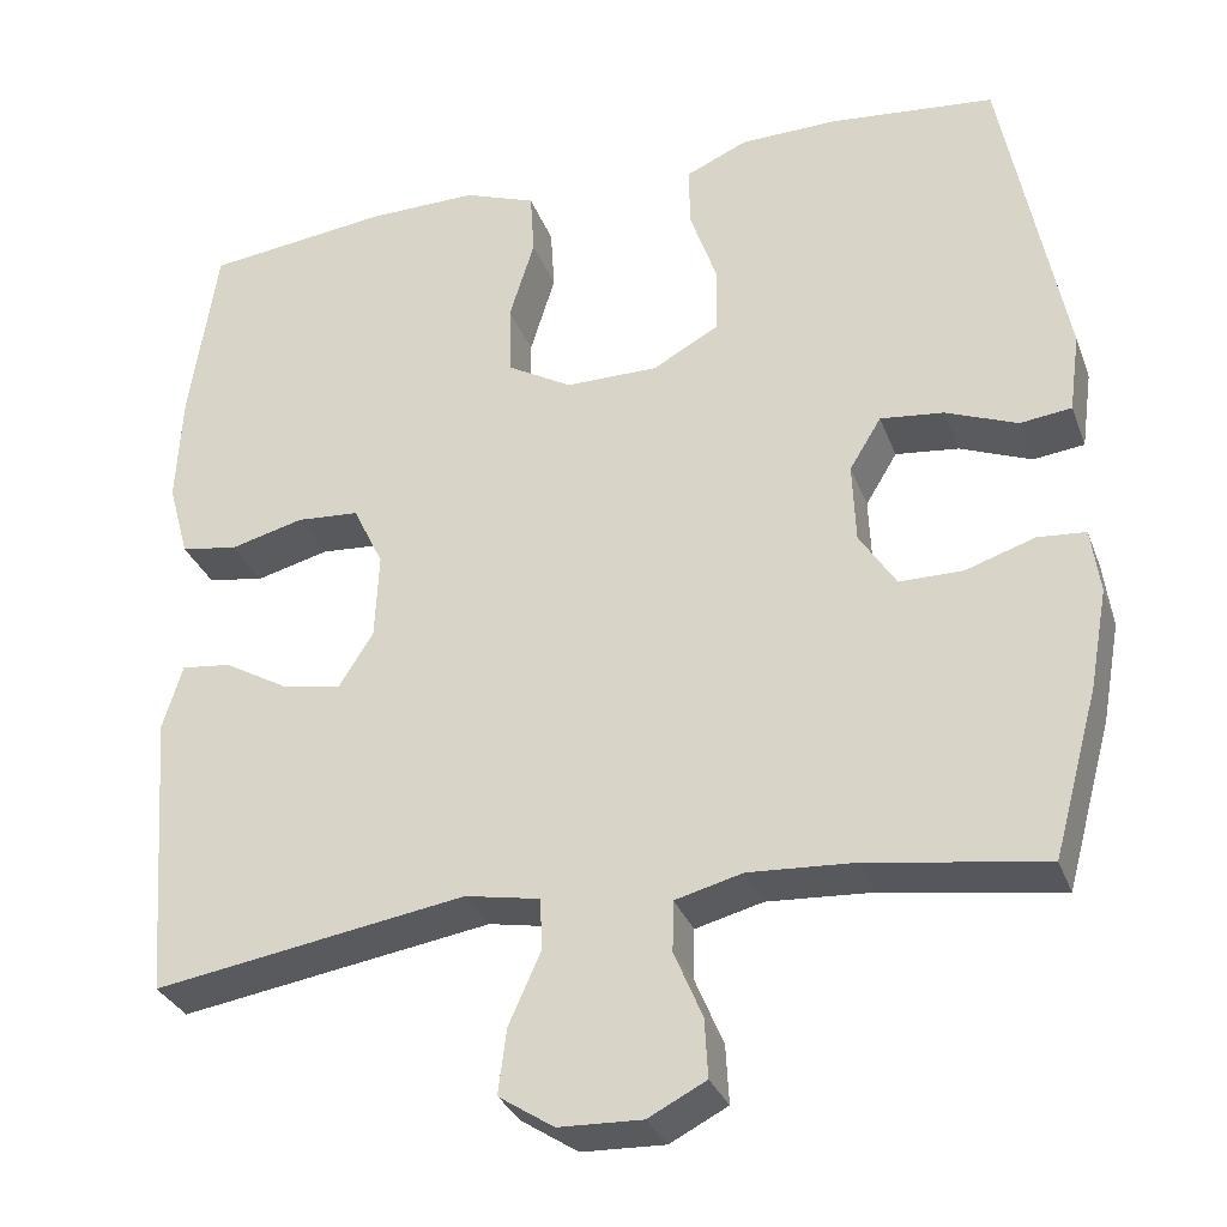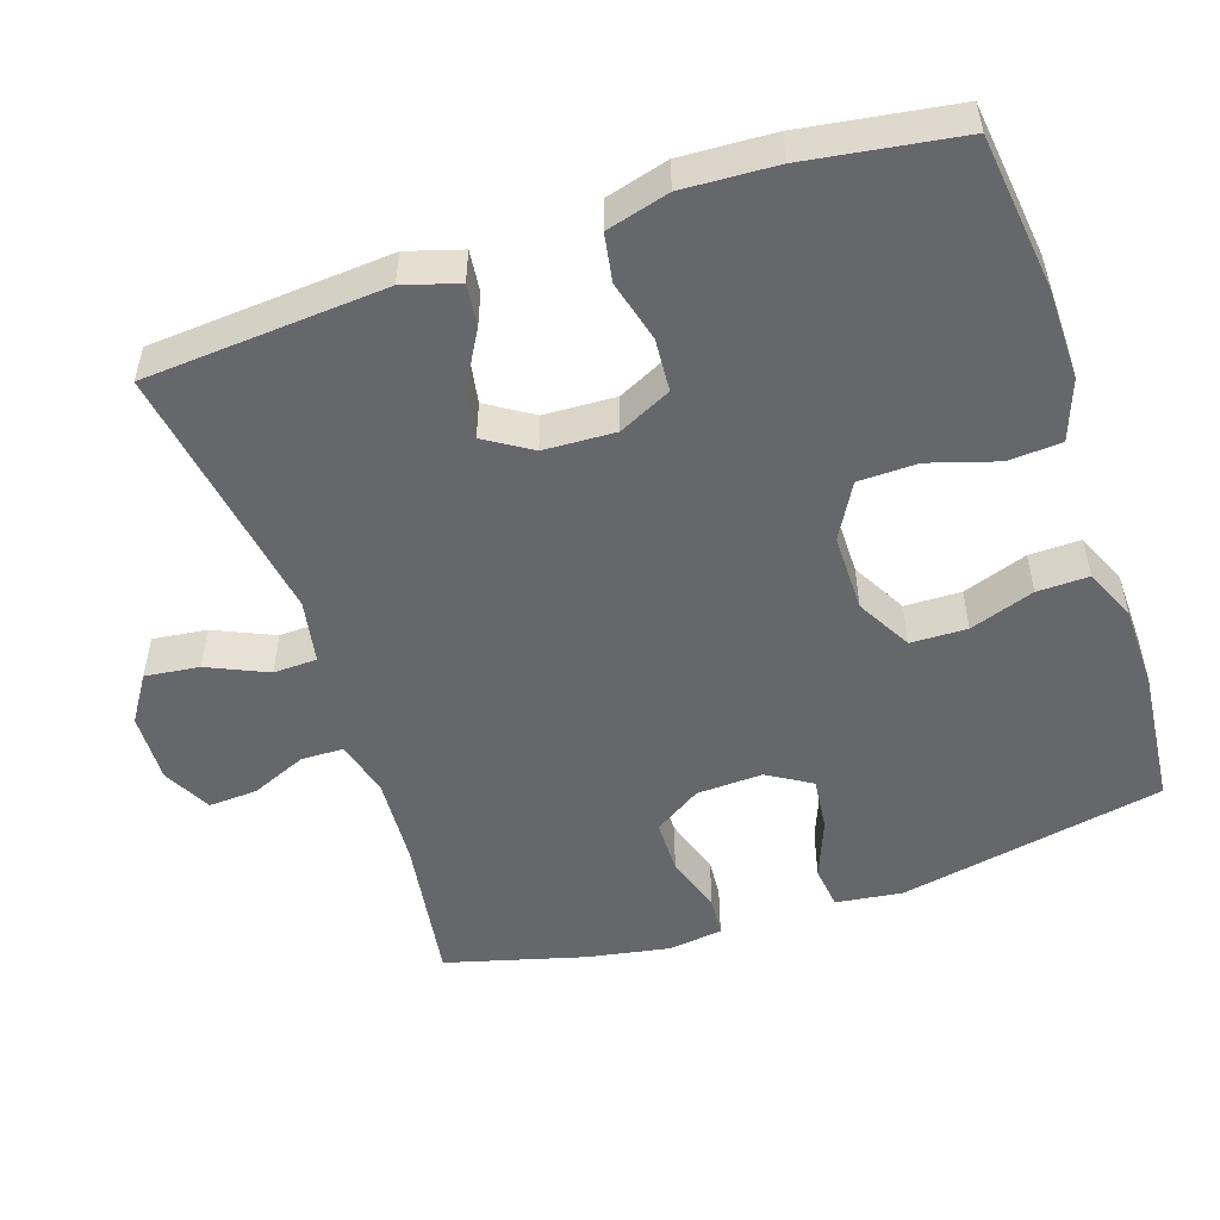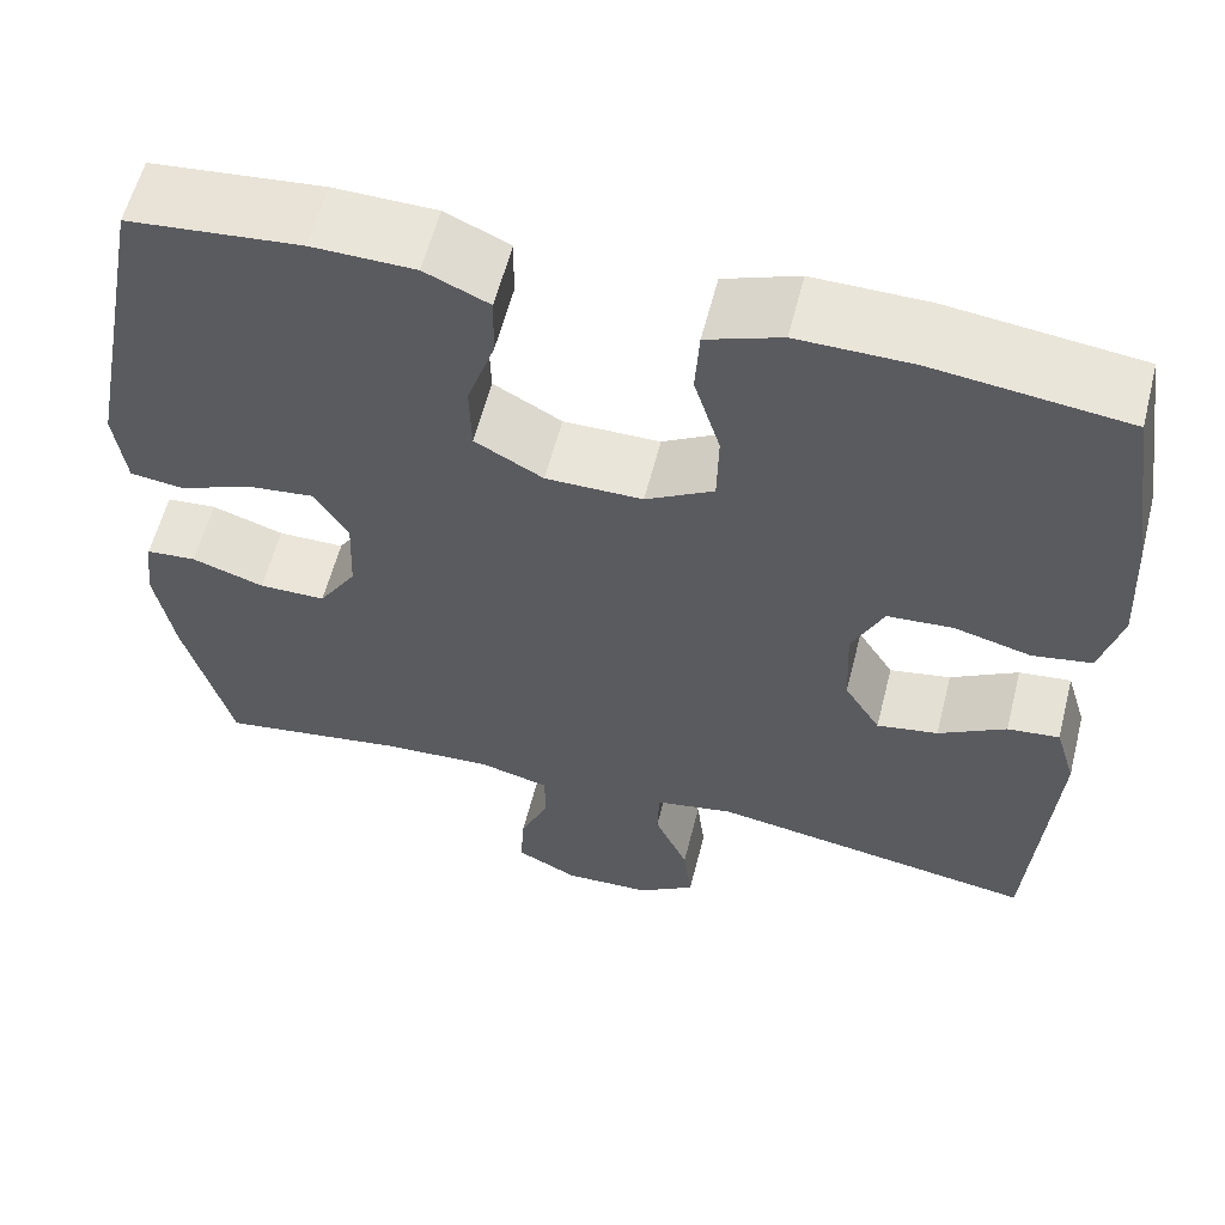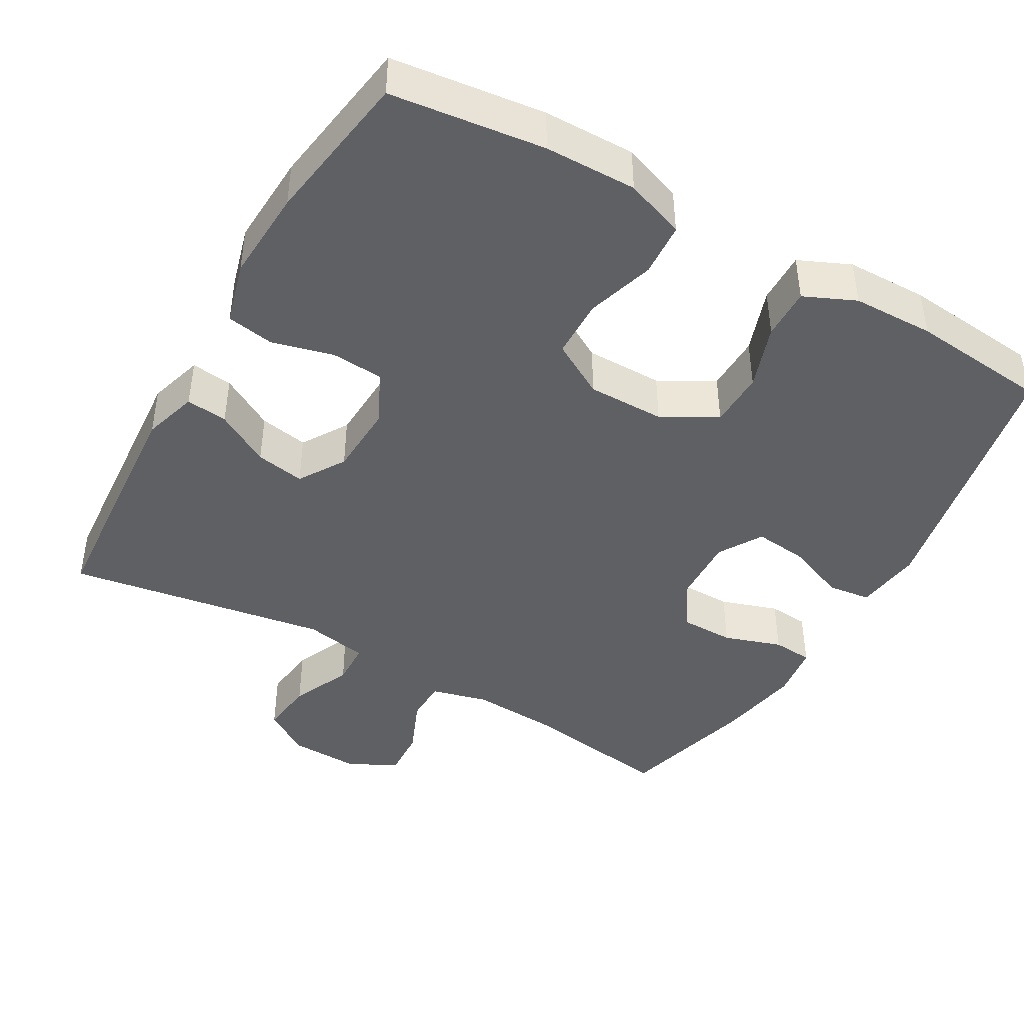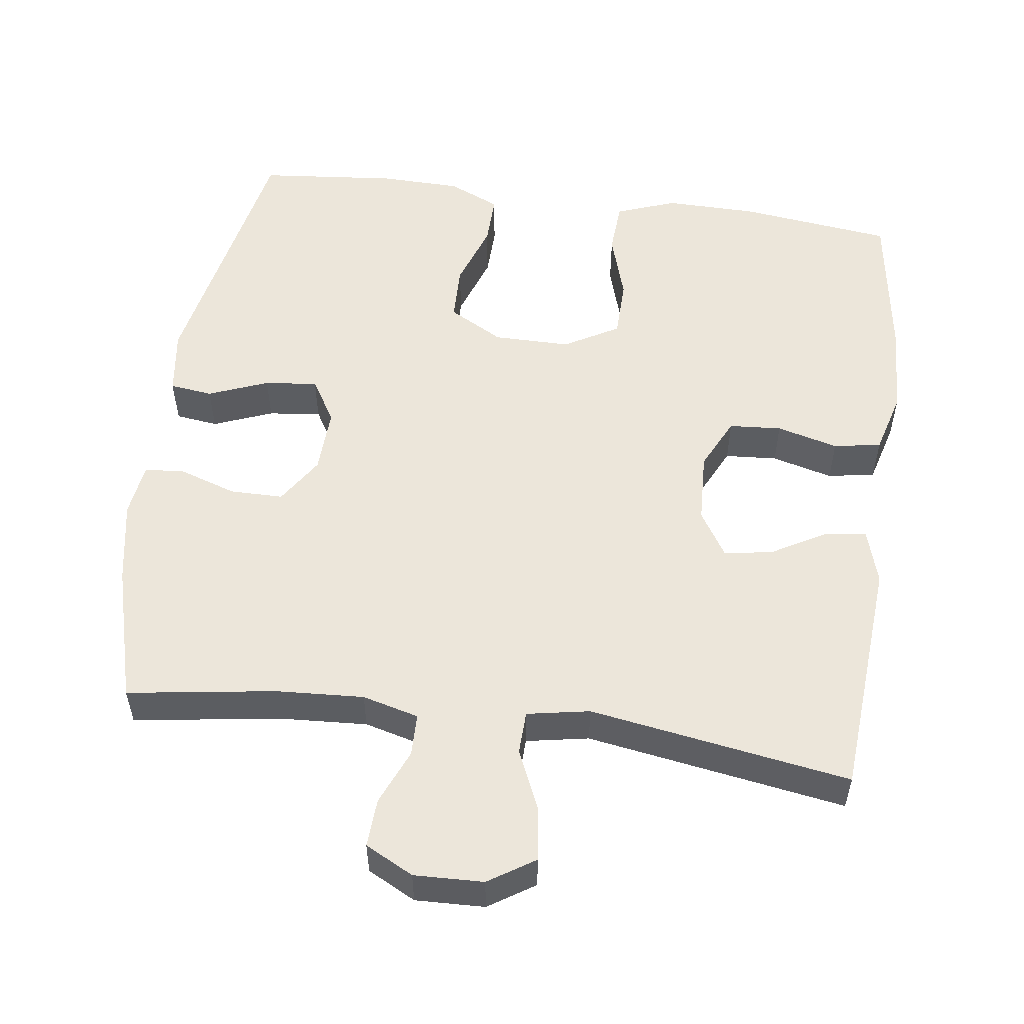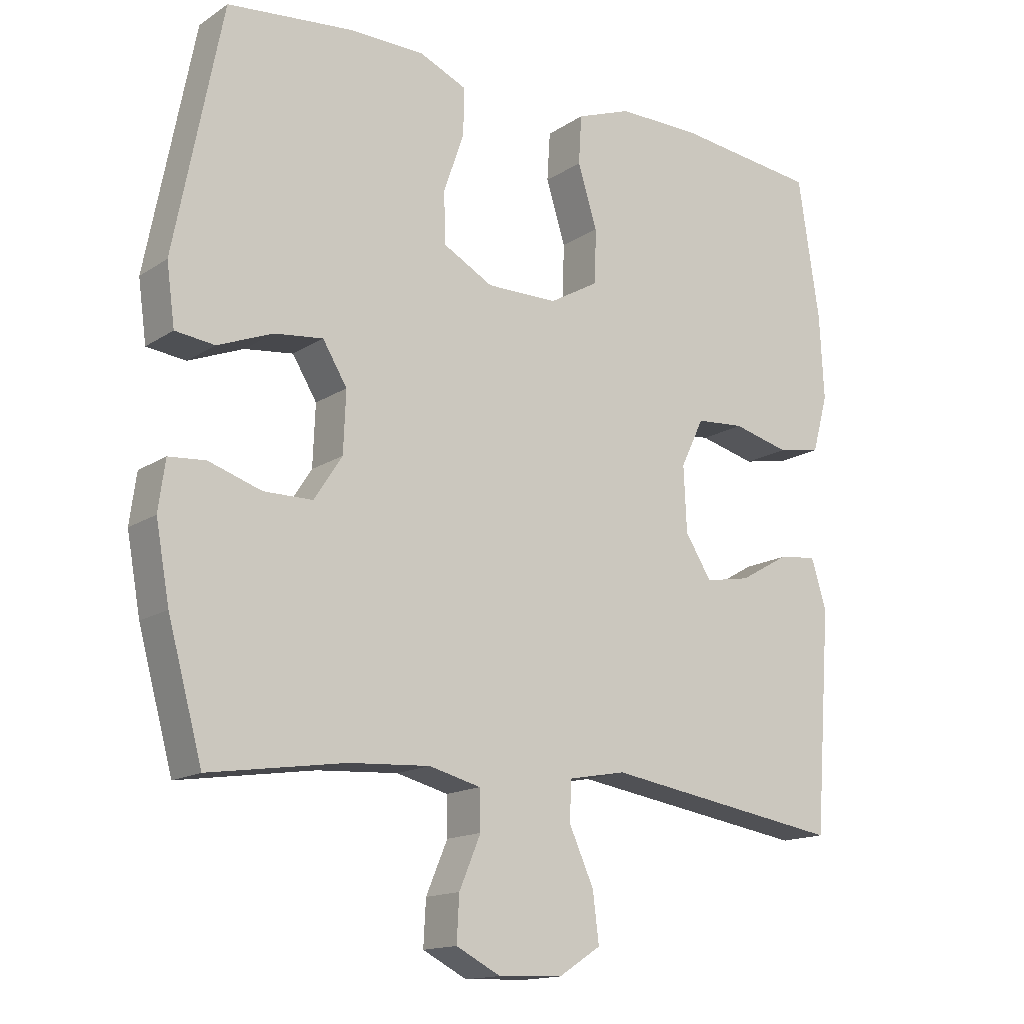
<metadata>
{"format":"obj","ext":"obj","renderer":"f3d","projection":"perspective","resolution":1024,"background":"white","views":[{"elev":-31.0,"azim":18.5,"up":"+Z"},{"elev":-52.0,"azim":-71.5,"up":"+Y"},{"elev":58.6,"azim":-165.8,"up":"+Z"},{"elev":-43.9,"azim":-29.7,"up":"+Y"},{"elev":54.3,"azim":-172.2,"up":"+Y"},{"elev":-14.9,"azim":143.9,"up":"+Z"}]}
</metadata>
<code>
o path784
v 0.5386 0.0375 -0.2793
v 0.5593 0.0375 -0.1648
v 0.5491 0.0375 -0.08999
v 0.4935 0.0375 -0.08557
v 0.4137 0.0375 -0.1119
v 0.3401 0.0375 -0.1115
v 0.298 0.0375 -0.04635
v 0.2942 0.0375 0.04517
v 0.3309 0.0375 0.1055
v 0.4041 0.0375 0.09735
v 0.4868 0.0375 0.06478
v 0.546 0.0375 0.07213
v 0.5584 0.0375 0.1634
v 0.4865 0.0375 0.5312
v 0.2958 0.0375 0.5499
v 0.1828 0.0375 0.5477
v 0.1117 0.0375 0.5161
v 0.1132 0.0375 0.4449
v 0.1439 0.0375 0.3558
v 0.1421 0.0375 0.278
v 0.06654 0.0375 0.2361
v -0.04039 0.0375 0.2361
v -0.1156 0.0375 0.279
v -0.1172 0.0375 0.3606
v -0.0882 0.0375 0.4543
v -0.09285 0.0375 0.5281
v -0.1757 0.0375 0.5585
v -0.3028 0.0375 0.557
v -0.5152 0.0375 0.5312
v -0.5473 0.0375 0.3194
v -0.554 0.0375 0.1913
v -0.5303 0.0375 0.1049
v -0.4646 0.0375 0.09362
v -0.3797 0.0375 0.1157
v -0.307 0.0375 0.1105
v -0.272 0.0375 0.03795
v -0.2766 0.0375 -0.06083
v -0.3165 0.0375 -0.1242
v -0.3843 0.0375 -0.1121
v -0.4591 0.0375 -0.0694
v -0.5168 0.0375 -0.06274
v -0.5397 0.0375 -0.1383
v -0.5152 0.0375 -0.4707
v -0.1537 0.0375 -0.4127
v -0.06671 0.0375 -0.4288
v -0.06476 0.0375 -0.489
v -0.1018 0.0375 -0.5716
v -0.1111 0.0375 -0.6462
v -0.04722 0.0375 -0.6875
v 0.0492 0.0375 -0.6908
v 0.1162 0.0375 -0.6563
v 0.1125 0.0375 -0.5888
v 0.07996 0.0375 -0.5117
v 0.08112 0.0375 -0.4529
v 0.1594 0.0375 -0.4326
v 0.2814 0.0375 -0.4399
v 0.4865 0.0375 -0.4707
v 0.5386 -0.0375 -0.2793
v 0.5593 -0.0375 -0.1648
v 0.5491 -0.0375 -0.08999
v 0.4935 -0.0375 -0.08557
v 0.4137 -0.0375 -0.1119
v 0.3401 -0.0375 -0.1115
v 0.298 -0.0375 -0.04635
v 0.2942 -0.0375 0.04517
v 0.3309 -0.0375 0.1055
v 0.4041 -0.0375 0.09735
v 0.4868 -0.0375 0.06478
v 0.546 -0.0375 0.07213
v 0.5584 -0.0375 0.1634
v 0.4865 -0.0375 0.5312
v 0.2958 -0.0375 0.5499
v 0.1828 -0.0375 0.5477
v 0.1117 -0.0375 0.5161
v 0.1132 -0.0375 0.4449
v 0.1439 -0.0375 0.3558
v 0.1421 -0.0375 0.278
v 0.06654 -0.0375 0.2361
v -0.04039 -0.0375 0.2361
v -0.1156 -0.0375 0.279
v -0.1172 -0.0375 0.3606
v -0.0882 -0.0375 0.4543
v -0.09285 -0.0375 0.5281
v -0.1757 -0.0375 0.5585
v -0.3028 -0.0375 0.557
v -0.5152 -0.0375 0.5312
v -0.5473 -0.0375 0.3194
v -0.554 -0.0375 0.1913
v -0.5303 -0.0375 0.1049
v -0.4646 -0.0375 0.09362
v -0.3797 -0.0375 0.1157
v -0.307 -0.0375 0.1105
v -0.272 -0.0375 0.03795
v -0.2766 -0.0375 -0.06083
v -0.3165 -0.0375 -0.1242
v -0.3843 -0.0375 -0.1121
v -0.4591 -0.0375 -0.0694
v -0.5168 -0.0375 -0.06274
v -0.5397 -0.0375 -0.1383
v -0.5152 -0.0375 -0.4707
v -0.1537 -0.0375 -0.4127
v -0.06671 -0.0375 -0.4288
v -0.06476 -0.0375 -0.489
v -0.1018 -0.0375 -0.5716
v -0.1111 -0.0375 -0.6462
v -0.04722 -0.0375 -0.6875
v 0.0492 -0.0375 -0.6908
v 0.1162 -0.0375 -0.6563
v 0.1125 -0.0375 -0.5888
v 0.07996 -0.0375 -0.5117
v 0.08112 -0.0375 -0.4529
v 0.1594 -0.0375 -0.4326
v 0.2814 -0.0375 -0.4399
v 0.4865 -0.0375 -0.4707
v 0.5386 0.0375 -0.2793
v 0.5593 0.0375 -0.1648
v 0.5491 0.0375 -0.08999
v 0.5491 0.0375 -0.08999
v 0.546 0.0375 0.07213
v 0.546 0.0375 0.07213
v 0.5584 0.0375 0.1634
v 0.4935 0.0375 -0.08557
v 0.4868 0.0375 0.06478
v 0.4137 0.0375 -0.1119
v 0.4865 0.0375 -0.4707
v 0.4865 0.0375 -0.4707
v 0.4865 0.0375 0.5312
v 0.4865 0.0375 0.5312
v 0.4041 0.0375 0.09735
v 0.3401 0.0375 -0.1115
v 0.3309 0.0375 0.1055
v 0.3309 0.0375 0.1055
v 0.2958 0.0375 0.5499
v 0.2814 0.0375 -0.4399
v 0.298 0.0375 -0.04635
v 0.2942 0.0375 0.04517
v 0.1828 0.0375 0.5477
v 0.1594 0.0375 -0.4326
v 0.1117 0.0375 0.5161
v 0.1117 0.0375 0.5161
v 0.08112 0.0375 -0.4529
v 0.08112 0.0375 -0.4529
v 0.1439 0.0375 0.3558
v 0.1421 0.0375 0.278
v 0.1132 0.0375 0.4449
v 0.06654 0.0375 0.2361
v 0.0492 0.0375 -0.6908
v 0.1162 0.0375 -0.6563
v 0.1162 0.0375 -0.6563
v 0.1125 0.0375 -0.5888
v 0.07996 0.0375 -0.5117
v -0.04039 0.0375 0.2361
v -0.04722 0.0375 -0.6875
v -0.1156 0.0375 0.279
v -0.1111 0.0375 -0.6462
v -0.1111 0.0375 -0.6462
v -0.06671 0.0375 -0.4288
v -0.06671 0.0375 -0.4288
v -0.06476 0.0375 -0.489
v -0.1018 0.0375 -0.5716
v -0.1537 0.0375 -0.4127
v -0.1172 0.0375 0.3606
v -0.0882 0.0375 0.4543
v -0.09285 0.0375 0.5281
v -0.09285 0.0375 0.5281
v -0.1757 0.0375 0.5585
v -0.3028 0.0375 0.557
v -0.272 0.0375 0.03795
v -0.2766 0.0375 -0.06083
v -0.307 0.0375 0.1105
v -0.307 0.0375 0.1105
v -0.3165 0.0375 -0.1242
v -0.3165 0.0375 -0.1242
v -0.3797 0.0375 0.1157
v -0.3843 0.0375 -0.1121
v -0.4646 0.0375 0.09362
v -0.4591 0.0375 -0.0694
v -0.5152 0.0375 -0.4707
v -0.5152 0.0375 -0.4707
v -0.5168 0.0375 -0.06274
v -0.5168 0.0375 -0.06274
v -0.5303 0.0375 0.1049
v -0.5303 0.0375 0.1049
v -0.5152 0.0375 0.5312
v -0.5152 0.0375 0.5312
v -0.5397 0.0375 -0.1383
v -0.554 0.0375 0.1913
v -0.5473 0.0375 0.3194
v 0.5386 -0.0375 -0.2793
v 0.5593 -0.0375 -0.1648
v 0.5491 -0.0375 -0.08999
v 0.5491 -0.0375 -0.08999
v 0.546 -0.0375 0.07213
v 0.546 -0.0375 0.07213
v 0.5584 -0.0375 0.1634
v 0.4935 -0.0375 -0.08557
v 0.4868 -0.0375 0.06478
v 0.4137 -0.0375 -0.1119
v 0.4865 -0.0375 -0.4707
v 0.4865 -0.0375 -0.4707
v 0.4865 -0.0375 0.5312
v 0.4865 -0.0375 0.5312
v 0.4041 -0.0375 0.09735
v 0.3401 -0.0375 -0.1115
v 0.3309 -0.0375 0.1055
v 0.3309 -0.0375 0.1055
v 0.2958 -0.0375 0.5499
v 0.2814 -0.0375 -0.4399
v 0.298 -0.0375 -0.04635
v 0.2942 -0.0375 0.04517
v 0.1828 -0.0375 0.5477
v 0.1594 -0.0375 -0.4326
v 0.1117 -0.0375 0.5161
v 0.1117 -0.0375 0.5161
v 0.08112 -0.0375 -0.4529
v 0.08112 -0.0375 -0.4529
v 0.1439 -0.0375 0.3558
v 0.1421 -0.0375 0.278
v 0.1132 -0.0375 0.4449
v 0.06654 -0.0375 0.2361
v 0.0492 -0.0375 -0.6908
v 0.1162 -0.0375 -0.6563
v 0.1162 -0.0375 -0.6563
v 0.1125 -0.0375 -0.5888
v 0.07996 -0.0375 -0.5117
v -0.04039 -0.0375 0.2361
v -0.04722 -0.0375 -0.6875
v -0.1156 -0.0375 0.279
v -0.1111 -0.0375 -0.6462
v -0.1111 -0.0375 -0.6462
v -0.06671 -0.0375 -0.4288
v -0.06671 -0.0375 -0.4288
v -0.06476 -0.0375 -0.489
v -0.1018 -0.0375 -0.5716
v -0.1537 -0.0375 -0.4127
v -0.1172 -0.0375 0.3606
v -0.0882 -0.0375 0.4543
v -0.09285 -0.0375 0.5281
v -0.09285 -0.0375 0.5281
v -0.1757 -0.0375 0.5585
v -0.3028 -0.0375 0.557
v -0.272 -0.0375 0.03795
v -0.2766 -0.0375 -0.06083
v -0.307 -0.0375 0.1105
v -0.307 -0.0375 0.1105
v -0.3165 -0.0375 -0.1242
v -0.3165 -0.0375 -0.1242
v -0.3797 -0.0375 0.1157
v -0.3843 -0.0375 -0.1121
v -0.4646 -0.0375 0.09362
v -0.4591 -0.0375 -0.0694
v -0.5152 -0.0375 -0.4707
v -0.5152 -0.0375 -0.4707
v -0.5168 -0.0375 -0.06274
v -0.5168 -0.0375 -0.06274
v -0.5303 -0.0375 0.1049
v -0.5303 -0.0375 0.1049
v -0.5152 -0.0375 0.5312
v -0.5152 -0.0375 0.5312
v -0.5397 -0.0375 -0.1383
v -0.554 -0.0375 0.1913
v -0.5473 -0.0375 0.3194
f 227 221 234
f 224 234 221
f 235 243 246
f 244 228 236
f 217 211 219
f 210 205 218
f 195 197 193
f 231 243 235
f 189 204 208
f 241 236 240
f 219 211 213
f 207 217 201
f 249 251 260
f 228 242 226
f 226 209 220
f 225 215 233
f 204 189 198
f 244 236 248
f 209 226 243
f 262 241 258
f 243 226 242
f 208 204 212
f 189 208 199
f 252 246 249
f 211 217 207
f 240 237 238
f 231 209 243
f 203 197 195
f 229 227 234
f 191 196 190
f 201 203 195
f 212 209 215
f 209 210 220
f 218 205 217
f 262 248 236
f 234 225 233
f 248 261 250
f 242 228 244
f 190 198 189
f 233 215 231
f 248 262 261
f 240 236 237
f 215 209 231
f 198 190 196
f 234 224 225
f 250 261 256
f 235 246 252
f 212 204 209
f 252 249 260
f 262 236 241
f 260 251 254
f 220 210 218
f 203 201 205
f 205 201 217
f 222 224 221
f 1 2 59 58
f 2 118 192 59
f 120 13 70 194
f 3 4 61 60
f 11 12 69 68
f 4 5 62 61
f 126 1 58 200
f 13 128 202 70
f 10 11 68 67
f 5 6 63 62
f 132 10 67 206
f 14 15 72 71
f 56 57 114 113
f 6 7 64 63
f 8 9 66 65
f 7 8 65 64
f 15 16 73 72
f 55 56 113 112
f 16 140 214 73
f 142 55 112 216
f 19 20 77 76
f 18 19 76 75
f 17 18 75 74
f 20 21 78 77
f 50 149 223 107
f 51 52 109 108
f 52 53 110 109
f 53 54 111 110
f 21 22 79 78
f 49 50 107 106
f 22 23 80 79
f 156 49 106 230
f 158 46 103 232
f 47 48 105 104
f 46 47 104 103
f 44 45 102 101
f 24 25 82 81
f 25 165 239 82
f 26 27 84 83
f 23 24 81 80
f 27 28 85 84
f 36 37 94 93
f 171 36 93 245
f 37 173 247 94
f 34 35 92 91
f 38 39 96 95
f 33 34 91 90
f 39 40 97 96
f 179 44 101 253
f 40 181 255 97
f 183 33 90 257
f 28 185 259 85
f 41 42 99 98
f 42 43 100 99
f 31 32 89 88
f 30 31 88 87
f 29 30 87 86
f 153 160 147
f 150 147 160
f 161 172 169
f 170 162 154
f 143 145 137
f 136 144 131
f 121 119 123
f 157 161 169
f 115 134 130
f 167 166 162
f 145 139 137
f 133 127 143
f 175 186 177
f 154 152 168
f 152 146 135
f 151 159 141
f 130 124 115
f 170 174 162
f 135 169 152
f 188 184 167
f 169 168 152
f 134 138 130
f 115 125 134
f 178 175 172
f 137 133 143
f 166 164 163
f 157 169 135
f 129 121 123
f 155 160 153
f 117 116 122
f 127 121 129
f 138 141 135
f 135 146 136
f 144 143 131
f 188 162 174
f 160 159 151
f 174 176 187
f 168 170 154
f 116 115 124
f 159 157 141
f 174 187 188
f 166 163 162
f 141 157 135
f 124 122 116
f 160 151 150
f 176 182 187
f 161 178 172
f 138 135 130
f 178 186 175
f 188 167 162
f 186 180 177
f 146 144 136
f 129 131 127
f 131 143 127
f 148 147 150

</code>
